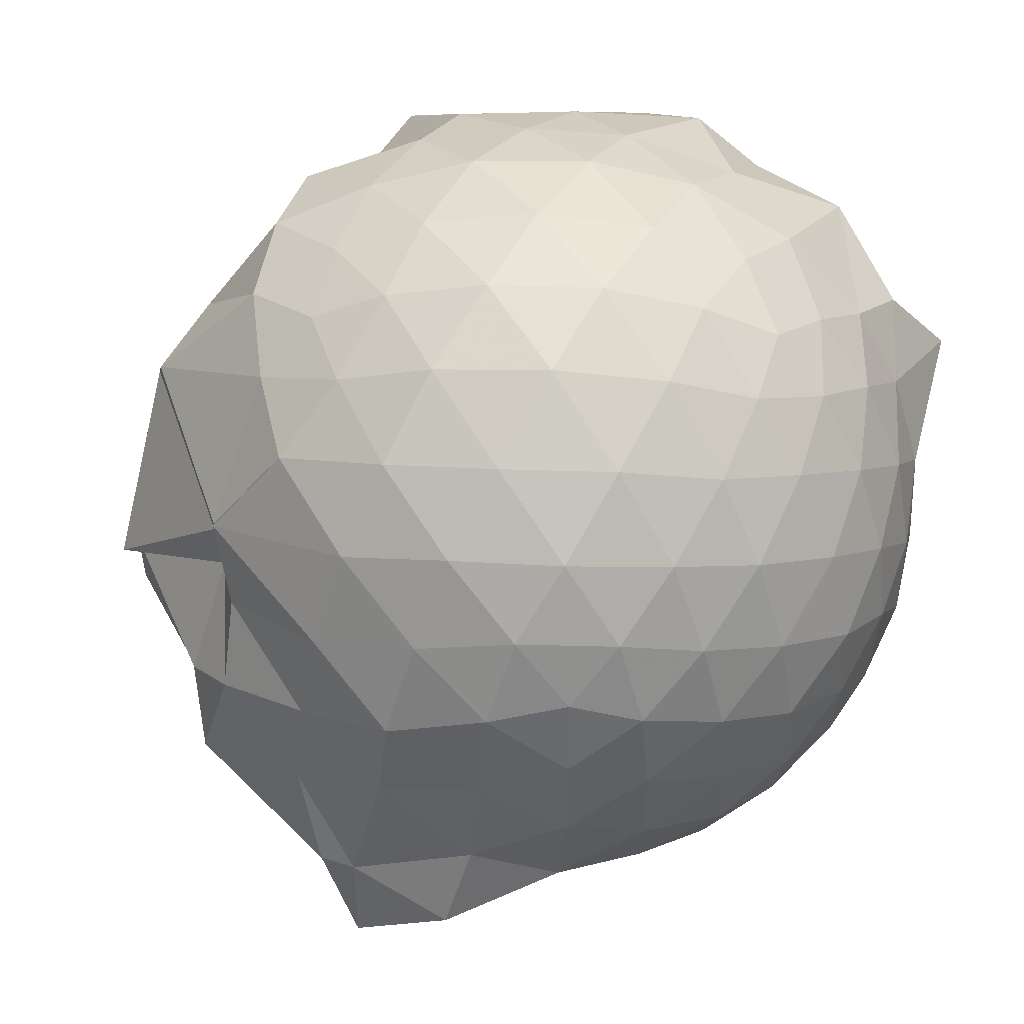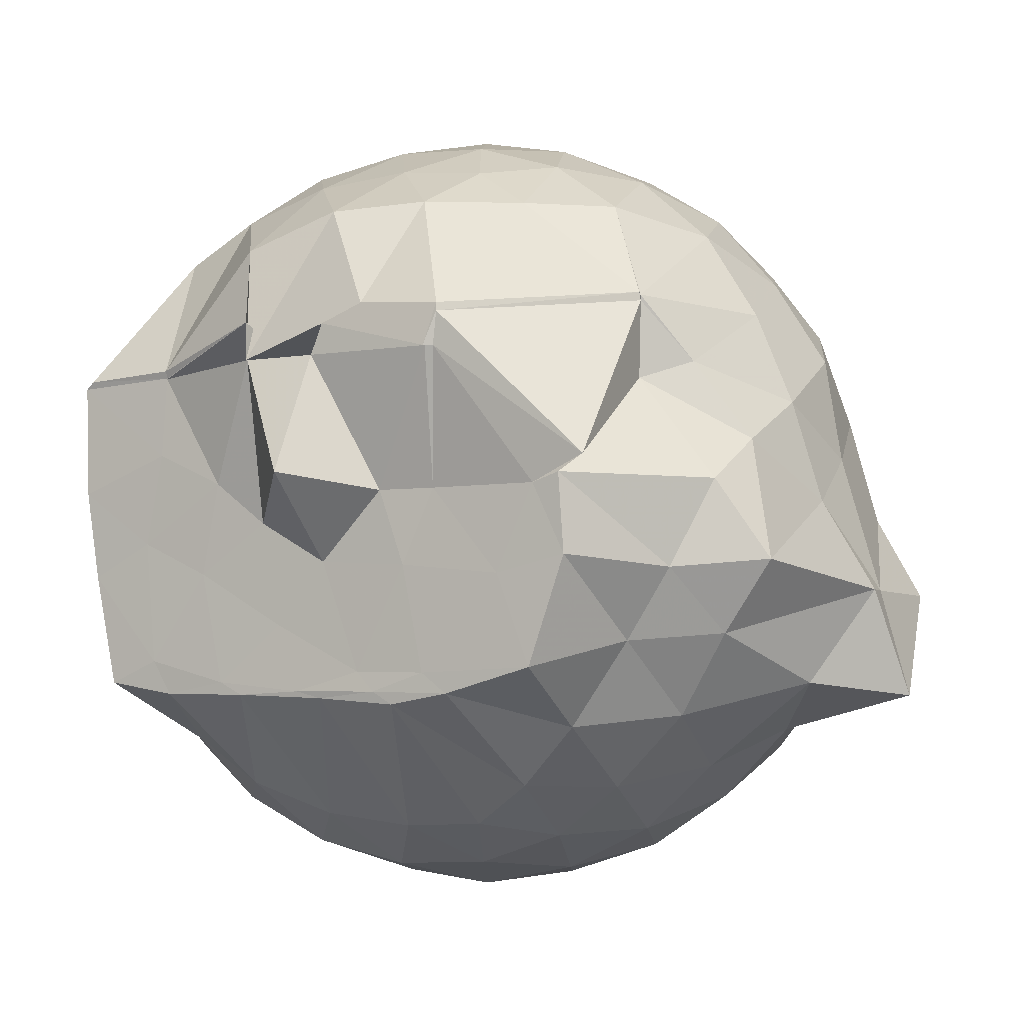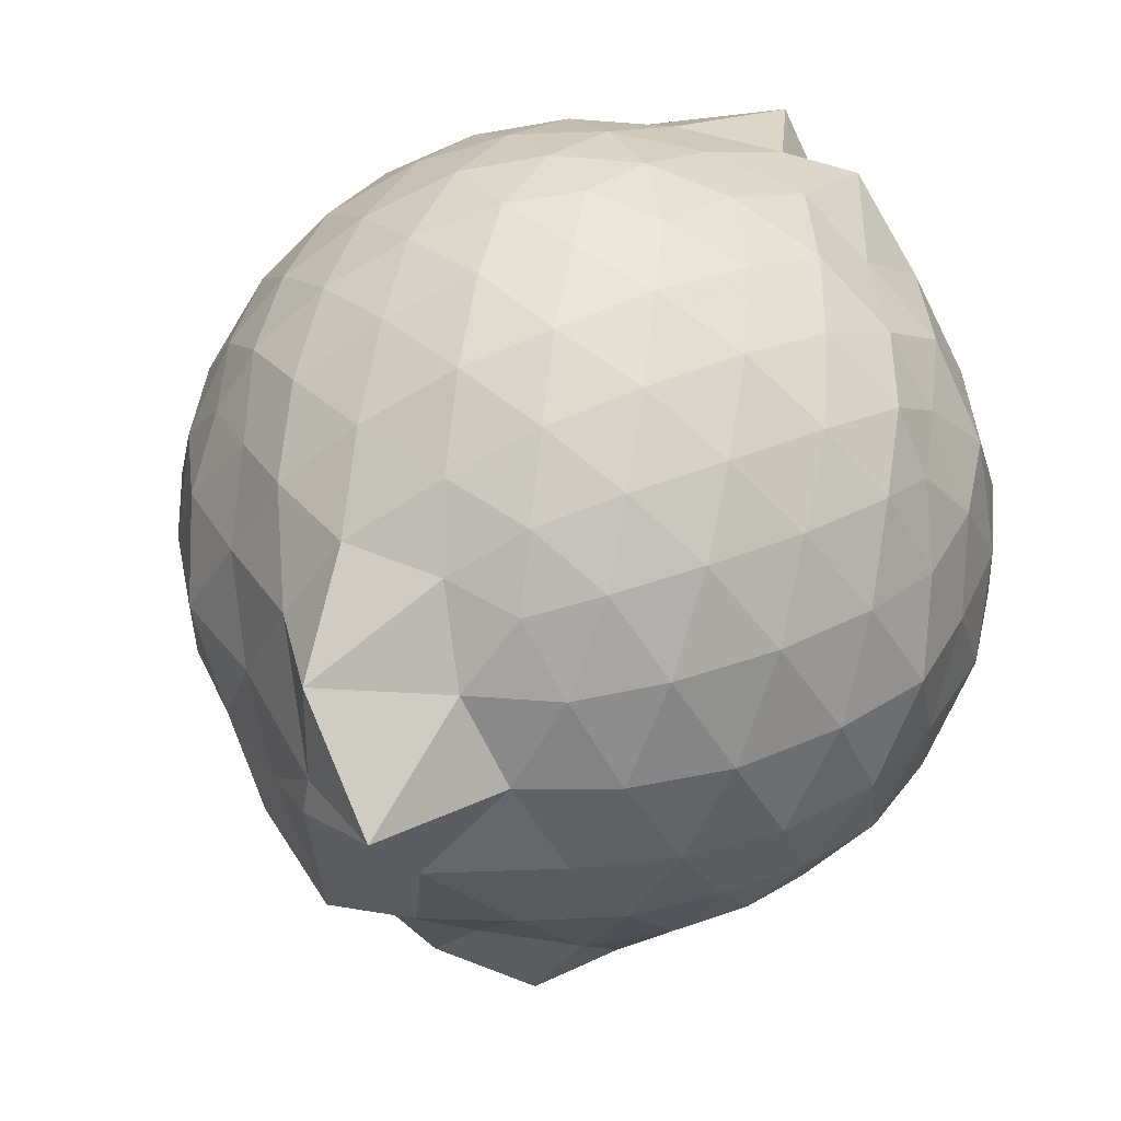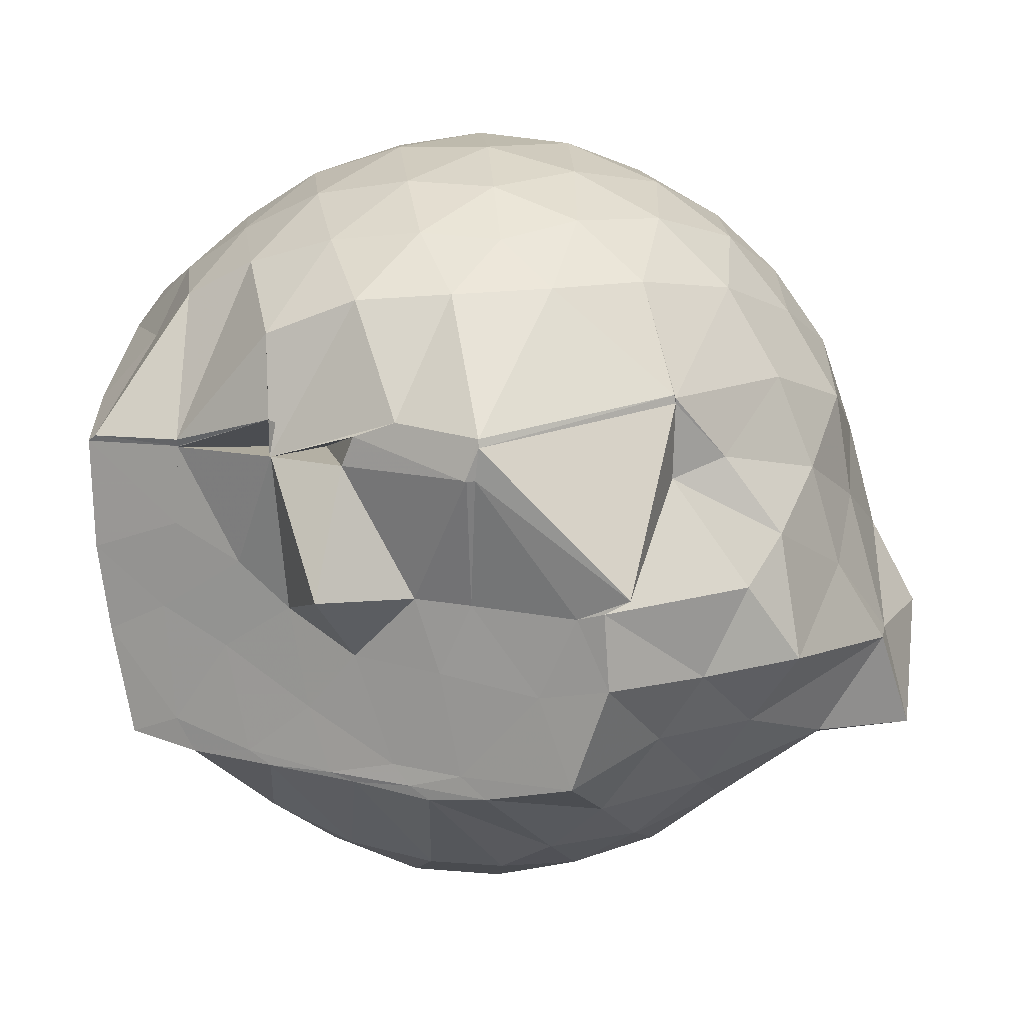
<metadata>
{"format":"obj","ext":"obj","renderer":"f3d","projection":"perspective","resolution":1024,"background":"white","views":[{"elev":61.2,"azim":-58.8,"up":"+Y"},{"elev":-4.1,"azim":-149.6,"up":"+Y"},{"elev":41.2,"azim":-45.0,"up":"+Z"},{"elev":15.5,"azim":-155.9,"up":"+Y"}]}
</metadata>
<code>
v -2.405 -0.3381 0.3096
v -2.444 -0.3124 -1.656
v -1.593 -0.2669 -0.1914
v -1.565 -0.1589 -0.148
v -1.667 0.06319 -0.05723
v -1.839 0.2048 -0.08095
v -1.992 0.3465 -0.1227
v -2.141 0.4427 -0.1668
v -2.32 0.4502 -0.1226
v -2.531 0.4223 -0.09439
v -2.745 0.3519 -0.09414
v -2.933 0.2485 -0.1205
v -3.072 0.1315 -0.1686
v -3.138 -0.04279 -0.1275
v -3.196 -0.2248 -0.09215
v -3.227 -0.4572 -0.09307
v -3.137 -0.6631 -0.1204
v -3.076 -0.822 -0.1669
v -2.939 -0.9325 -0.1204
v -2.756 -1.031 -0.09472
v -2.541 -1.101 -0.09687
v -2.314 -1.134 -0.1178
v -2.157 -1.113 -0.1675
v -2.017 -1.008 -0.1234
v -1.845 -0.876 -0.09319
v -1.679 -0.6794 -0.0998
v -1.625 -0.3976 -0.1404
v -1.594 -0.1975 -0.3178
v -1.533 -0.0313 -0.3078
v -1.515 0.1045 -0.2952
v -1.834 0.354 -0.294
v -2.015 0.4712 -0.3237
v -2.224 0.5381 -0.3232
v -2.435 0.5405 -0.2927
v -2.671 0.4933 -0.2851
v -2.888 0.3922 -0.293
v -3.056 0.2655 -0.32
v -3.188 0.09612 -0.3171
v -3.26 -0.1267 -0.2967
v -3.325 -0.3738 -0.2806
v -3.439 -0.5649 -0.2852
v -3.207 -0.7774 -0.3212
v -3.067 -0.946 -0.3212
v -2.898 -1.073 -0.2939
v -2.679 -1.172 -0.2832
v -2.445 -1.218 -0.2938
v -2.235 -1.211 -0.327
v -2.028 -1.143 -0.3253
v -1.849 -1.028 -0.2942
v -1.688 -0.8431 -0.2844
v -1.607 -0.613 -0.2956
v -1.613 -0.3752 -0.3218
v -1.537 -0.05091 -0.5207
v -1.502 0.09314 -0.5376
v -1.701 0.3116 -0.5134
v -1.881 0.4572 -0.5336
v -2.102 0.5557 -0.5254
v -2.331 0.5996 -0.5258
v -2.57 0.5851 -0.5195
v -2.807 0.5012 -0.515
v -3.005 0.3798 -0.526
v -3.159 0.2059 -0.5234
v -3.291 0.004702 -0.5239
v -3.334 -0.2394 -0.5265
v -3.442 -0.5608 -0.5507
v -3.499 -0.8122 -0.516
v -3.181 -0.8947 -0.5247
v -3.015 -1.06 -0.5248
v -2.815 -1.186 -0.5191
v -2.571 -1.262 -0.5179
v -2.33 -1.288 -0.5274
v -2.121 -1.224 -0.5239
v -1.896 -1.13 -0.5299
v -1.712 -0.9824 -0.5219
v -1.578 -0.7806 -0.5226
v -1.483 -0.5655 -0.5274
v -1.494 -0.3231 -0.5188
v -1.531 0.05293 -0.6972
v -1.499 0.1671 -0.7145
v -1.789 0.3866 -0.7686
v -1.983 0.5072 -0.7647
v -2.222 0.5863 -0.7628
v -2.458 0.5982 -0.7552
v -2.689 0.5513 -0.76
v -2.906 0.4519 -0.7559
v -3.086 0.2982 -0.7596
v -3.219 0.0957 -0.7666
v -3.307 -0.1177 -0.7576
v -3.375 -0.3548 -0.7417
v -3.461 -0.561 -0.6334
v -3.34 -0.7827 -0.7436
v -3.093 -0.9798 -0.7678
v -2.913 -1.134 -0.7539
v -2.702 -1.234 -0.756
v -2.462 -1.281 -0.757
v -2.24 -1.255 -0.7557
v -1.992 -1.188 -0.7633
v -1.791 -1.063 -0.7586
v -1.64 -0.883 -0.763
v -1.524 -0.6795 -0.7608
v -1.471 -0.4535 -0.7731
v -1.563 -0.1724 -0.7455
v -1.508 0.09682 -0.8656
v -1.72 0.2776 -0.9542
v -1.905 0.3957 -0.9845
v -2.118 0.4964 -1.003
v -2.355 0.5394 -0.9914
v -2.567 0.5346 -0.9629
v -2.78 0.4674 -0.9583
v -2.964 0.3445 -1.005
v -3.094 0.1075 -1.127
v -3.182 -0.04191 -1.032
v -3.309 -0.2238 -0.9866
v -3.375 -0.5044 -1.033
v -3.261 -0.6712 -1.037
v -3.132 -0.8585 -0.9989
v -2.956 -1.026 -0.989
v -2.783 -1.145 -0.959
v -2.576 -1.214 -0.9643
v -2.362 -1.222 -0.9977
v -2.132 -1.172 -1.005
v -1.909 -1.07 -0.9952
v -1.736 -0.9417 -0.9656
v -1.617 -0.7673 -0.9655
v -1.557 -0.5618 -0.9974
v -1.596 -0.3045 -0.9921
v -1.563 -0.1013 -0.907
v -1.721 0.1354 -1.119
v -1.868 0.2658 -1.2
v -2.044 0.3571 -1.204
v -2.26 0.4239 -1.203
v -2.473 0.4497 -1.166
v -2.654 0.4375 -1.114
v -2.805 0.3431 -1.163
v -3.091 0.1142 -1.126
v -3.094 0.0945 -1.125
v -3.087 -0.08399 -1.12
v -3.274 -0.3222 -1.113
v -3.199 -0.5248 -1.192
v -3.093 -0.6892 -1.196
v -2.955 -0.8849 -1.202
v -2.806 -1.021 -1.162
v -2.659 -1.114 -1.122
v -2.481 -1.121 -1.153
v -2.273 -1.095 -1.179
v -2.057 -1.025 -1.186
v -1.875 -0.9209 -1.163
v -1.73 -0.8126 -1.12
v -1.668 -0.6377 -1.171
v -1.646 -0.4302 -1.183
v -1.612 -0.2342 -1.235
v -1.611 -0.01399 -1.201
v -1.594 -0.2767 -0.01981
v -1.563 -0.1705 0.06204
v -1.865 0.04253 0.0545
v -2.021 0.2168 0.033
v -2.174 0.3433 -0.01956
v -2.379 0.3288 0.03114
v -2.604 0.2756 0.05304
v -2.816 0.1843 0.03379
v -2.994 0.08091 -0.01801
v -3.043 -0.1089 0.03016
v -3.068 -0.3394 0.05167
v -3.041 -0.5717 0.03284
v -2.99 -0.7624 -0.01884
v -2.821 -0.8665 0.03531
v -2.615 -0.9537 0.05164
v -2.381 -1.009 0.03234
v -2.165 -1.028 -0.02038
v -2.03 -0.8872 0.03046
v -1.89 -0.7019 0.05097
v -1.629 -0.453 0.04555
v -1.781 -0.3514 0.1257
v -1.925 -0.1497 0.1675
v -2.073 0.04258 0.1683
v -2.222 0.1995 0.1215
v -2.436 0.1562 0.1678
v -2.665 0.08318 0.1646
v -2.863 -0.00879 0.1239
v -2.888 -0.2254 0.1682
v -2.894 -0.4589 0.17
v -2.867 -0.6741 0.1223
v -2.667 -0.763 0.1622
v -2.444 -0.8357 0.1658
v -2.231 -0.8725 0.1262
v -2.076 -0.7153 0.1679
v -1.917 -0.5332 0.1634
v -2.021 -0.3347 0.2286
v -2.145 -0.1525 0.2553
v -2.286 0.01922 0.2326
v -2.499 -0.04036 0.2631
v -2.714 -0.1196 0.2331
v -2.723 -0.3413 0.2579
v -2.718 -0.5601 0.2298
v -2.507 -0.6386 0.2572
v -2.284 -0.6979 0.2332
v -2.145 -0.5219 0.257
v -2.221 -0.3379 0.2933
v -2.344 -0.1685 0.2926
v -2.547 -0.2335 0.2948
v -2.549 -0.4438 0.293
v -2.348 -0.5096 0.2929
v -1.74 -0.04536 -1.438
v -1.967 -0.03236 -1.441
v -2.21 0.2398 -1.433
v -2.414 0.3239 -1.382
v -2.62 0.3402 -1.308
v -2.777 0.06495 -1.505
v -2.779 0.04518 -1.509
v -3.111 -0.2841 -1.435
v -3.051 -0.322 -1.438
v -3.062 -0.5029 -1.435
v -2.975 -0.7505 -1.437
v -2.76 -0.8086 -1.436
v -2.615 -0.8331 -1.436
v -2.418 -0.8191 -1.435
v -2.195 -0.811 -1.438
v -1.983 -0.8086 -1.434
v -1.815 -0.7814 -1.436
v -1.76 -0.5254 -1.436
v -1.73 -0.3207 -1.439
v -1.719 -0.06133 -1.434
v -1.967 -0.04901 -1.435
v -2.252 0.05771 -1.505
v -2.251 -0.03072 -1.502
v -2.57 0.08037 -1.5
v -2.75 -0.03172 -1.519
v -2.769 -0.03121 -1.506
v -2.985 -0.3431 -1.436
v -2.894 -0.5411 -1.437
v -2.697 -0.7613 -1.437
v -2.567 -0.8037 -1.44
v -2.356 -0.803 -1.438
v -2.137 -0.7814 -1.439
v -1.937 -0.7304 -1.438
v -1.912 -0.4487 -1.435
v -1.956 -0.2371 -1.438
v -1.967 -0.05109 -1.435
v -2.287 -0.04823 -1.297
v -2.467 0.03938 -1.505
v -2.751 -0.03128 -1.512
v -2.725 -0.3445 -1.434
v -2.646 -0.5167 -1.438
v -2.522 -0.7581 -1.435
v -2.3 -0.6489 -1.433
v -2.08 -0.5257 -1.434
v -2.125 -0.3122 -1.439
v -2.252 -0.03077 -1.498
v -2.437 -0.03134 -1.506
v -2.584 -0.3444 -1.439
v -2.425 -0.5042 -1.434
v -2.254 -0.4099 -1.435
f 3 28 4
f 4 28 29
f 4 29 5
f 5 29 30
f 5 30 6
f 6 30 31
f 6 31 7
f 7 31 32
f 7 32 8
f 8 32 33
f 8 33 9
f 9 33 34
f 9 34 10
f 10 34 35
f 10 35 11
f 11 35 36
f 11 36 12
f 12 36 37
f 12 37 13
f 13 37 38
f 13 38 14
f 14 38 39
f 14 39 15
f 15 39 40
f 15 40 16
f 16 40 41
f 16 41 17
f 17 41 42
f 17 42 18
f 18 42 43
f 18 43 19
f 19 43 44
f 19 44 20
f 20 44 45
f 20 45 21
f 21 45 46
f 21 46 22
f 22 46 47
f 22 47 23
f 23 47 48
f 23 48 24
f 24 48 49
f 24 49 25
f 25 49 50
f 25 50 26
f 26 50 51
f 26 51 27
f 27 51 52
f 27 52 3
f 3 52 28
f 28 53 29
f 29 53 54
f 29 54 30
f 30 54 55
f 30 55 31
f 31 55 56
f 31 56 32
f 32 56 57
f 32 57 33
f 33 57 58
f 33 58 34
f 34 58 59
f 34 59 35
f 35 59 60
f 35 60 36
f 36 60 61
f 36 61 37
f 37 61 62
f 37 62 38
f 38 62 63
f 38 63 39
f 39 63 64
f 39 64 40
f 40 64 65
f 40 65 41
f 41 65 66
f 41 66 42
f 42 66 67
f 42 67 43
f 43 67 68
f 43 68 44
f 44 68 69
f 44 69 45
f 45 69 70
f 45 70 46
f 46 70 71
f 46 71 47
f 47 71 72
f 47 72 48
f 48 72 73
f 48 73 49
f 49 73 74
f 49 74 50
f 50 74 75
f 50 75 51
f 51 75 76
f 51 76 52
f 52 76 77
f 52 77 28
f 28 77 53
f 53 78 54
f 54 78 79
f 54 79 55
f 55 79 80
f 55 80 56
f 56 80 81
f 56 81 57
f 57 81 82
f 57 82 58
f 58 82 83
f 58 83 59
f 59 83 84
f 59 84 60
f 60 84 85
f 60 85 61
f 61 85 86
f 61 86 62
f 62 86 87
f 62 87 63
f 63 87 88
f 63 88 64
f 64 88 89
f 64 89 65
f 65 89 90
f 65 90 66
f 66 90 91
f 66 91 67
f 67 91 92
f 67 92 68
f 68 92 93
f 68 93 69
f 69 93 94
f 69 94 70
f 70 94 95
f 70 95 71
f 71 95 96
f 71 96 72
f 72 96 97
f 72 97 73
f 73 97 98
f 73 98 74
f 74 98 99
f 74 99 75
f 75 99 100
f 75 100 76
f 76 100 101
f 76 101 77
f 77 101 102
f 77 102 53
f 53 102 78
f 78 103 79
f 79 103 104
f 79 104 80
f 80 104 105
f 80 105 81
f 81 105 106
f 81 106 82
f 82 106 107
f 82 107 83
f 83 107 108
f 83 108 84
f 84 108 109
f 84 109 85
f 85 109 110
f 85 110 86
f 86 110 111
f 86 111 87
f 87 111 112
f 87 112 88
f 88 112 113
f 88 113 89
f 89 113 114
f 89 114 90
f 90 114 115
f 90 115 91
f 91 115 116
f 91 116 92
f 92 116 117
f 92 117 93
f 93 117 118
f 93 118 94
f 94 118 119
f 94 119 95
f 95 119 120
f 95 120 96
f 96 120 121
f 96 121 97
f 97 121 122
f 97 122 98
f 98 122 123
f 98 123 99
f 99 123 124
f 99 124 100
f 100 124 125
f 100 125 101
f 101 125 126
f 101 126 102
f 102 126 127
f 102 127 78
f 78 127 103
f 103 128 104
f 104 128 129
f 104 129 105
f 105 129 130
f 105 130 106
f 106 130 131
f 106 131 107
f 107 131 132
f 107 132 108
f 108 132 133
f 108 133 109
f 109 133 134
f 109 134 110
f 110 134 135
f 110 135 111
f 111 135 136
f 111 136 112
f 112 136 137
f 112 137 113
f 113 137 138
f 113 138 114
f 114 138 139
f 114 139 115
f 115 139 140
f 115 140 116
f 116 140 141
f 116 141 117
f 117 141 142
f 117 142 118
f 118 142 143
f 118 143 119
f 119 143 144
f 119 144 120
f 120 144 145
f 120 145 121
f 121 145 146
f 121 146 122
f 122 146 147
f 122 147 123
f 123 147 148
f 123 148 124
f 124 148 149
f 124 149 125
f 125 149 150
f 125 150 126
f 126 150 151
f 126 151 127
f 127 151 152
f 127 152 103
f 103 152 128
f 153 154 173
f 154 174 173
f 154 155 174
f 155 175 174
f 155 156 175
f 156 176 175
f 156 157 176
f 157 158 176
f 158 177 176
f 158 159 177
f 159 178 177
f 159 160 178
f 160 179 178
f 160 161 179
f 161 162 179
f 162 180 179
f 162 163 180
f 163 181 180
f 163 164 181
f 164 182 181
f 164 165 182
f 165 166 182
f 166 183 182
f 166 167 183
f 167 184 183
f 167 168 184
f 168 185 184
f 168 169 185
f 169 170 185
f 170 186 185
f 170 171 186
f 171 187 186
f 171 172 187
f 172 173 187
f 172 153 173
f 173 174 188
f 174 189 188
f 174 175 189
f 175 190 189
f 175 176 190
f 176 177 190
f 177 191 190
f 177 178 191
f 178 192 191
f 178 179 192
f 179 180 192
f 180 193 192
f 180 181 193
f 181 194 193
f 181 182 194
f 182 183 194
f 183 195 194
f 183 184 195
f 184 196 195
f 184 185 196
f 185 186 196
f 186 197 196
f 186 187 197
f 187 188 197
f 187 173 188
f 188 189 198
f 189 199 198
f 189 190 199
f 190 191 199
f 191 200 199
f 191 192 200
f 192 193 200
f 193 201 200
f 193 194 201
f 194 195 201
f 195 202 201
f 195 196 202
f 196 197 202
f 197 198 202
f 197 188 198
f 203 223 204
f 204 223 224
f 204 224 205
f 205 224 225
f 205 225 206
f 206 225 226
f 206 226 207
f 207 226 208
f 208 226 227
f 208 227 209
f 209 227 228
f 209 228 210
f 210 228 229
f 210 229 211
f 211 229 212
f 212 229 230
f 212 230 213
f 213 230 231
f 213 231 214
f 214 231 232
f 214 232 215
f 215 232 216
f 216 232 233
f 216 233 217
f 217 233 234
f 217 234 218
f 218 234 235
f 218 235 219
f 219 235 220
f 220 235 236
f 220 236 221
f 221 236 237
f 221 237 222
f 222 237 223
f 222 223 203
f 223 238 224
f 224 238 239
f 224 239 225
f 225 239 240
f 225 240 226
f 226 240 227
f 227 240 241
f 227 241 228
f 228 241 242
f 228 242 229
f 229 242 230
f 230 242 243
f 230 243 231
f 231 243 244
f 231 244 232
f 232 244 233
f 233 244 245
f 233 245 234
f 234 245 246
f 234 246 235
f 235 246 236
f 236 246 247
f 236 247 237
f 237 247 238
f 237 238 223
f 238 248 239
f 239 248 249
f 239 249 240
f 240 249 241
f 241 249 250
f 241 250 242
f 242 250 243
f 243 250 251
f 243 251 244
f 244 251 245
f 245 251 252
f 245 252 246
f 246 252 247
f 247 252 248
f 247 248 238
f 3 4 153
f 153 4 154
f 4 5 154
f 154 5 155
f 5 6 155
f 155 6 156
f 6 7 156
f 156 7 157
f 7 8 157
f 8 9 157
f 157 9 158
f 9 10 158
f 158 10 159
f 10 11 159
f 159 11 160
f 11 12 160
f 160 12 161
f 12 13 161
f 13 14 161
f 161 14 162
f 14 15 162
f 162 15 163
f 15 16 163
f 163 16 164
f 16 17 164
f 164 17 165
f 17 18 165
f 18 19 165
f 165 19 166
f 19 20 166
f 166 20 167
f 20 21 167
f 167 21 168
f 21 22 168
f 168 22 169
f 22 23 169
f 23 24 169
f 169 24 170
f 24 25 170
f 170 25 171
f 25 26 171
f 171 26 172
f 26 27 172
f 172 27 153
f 27 3 153
f 128 203 129
f 129 203 204
f 129 204 130
f 130 204 205
f 130 205 131
f 131 205 206
f 131 206 132
f 132 206 207
f 132 207 133
f 133 207 134
f 134 207 208
f 134 208 135
f 135 208 209
f 135 209 136
f 136 209 210
f 136 210 137
f 137 210 211
f 137 211 138
f 138 211 139
f 139 211 212
f 139 212 140
f 140 212 213
f 140 213 141
f 141 213 214
f 141 214 142
f 142 214 215
f 142 215 143
f 143 215 144
f 144 215 216
f 144 216 145
f 145 216 217
f 145 217 146
f 146 217 218
f 146 218 147
f 147 218 219
f 147 219 148
f 148 219 149
f 149 219 220
f 149 220 150
f 150 220 221
f 150 221 151
f 151 221 222
f 151 222 152
f 152 222 203
f 152 203 128
f 198 199 1
f 199 200 1
f 200 201 1
f 201 202 1
f 202 198 1
f 249 248 2
f 250 249 2
f 251 250 2
f 252 251 2
f 248 252 2

</code>
